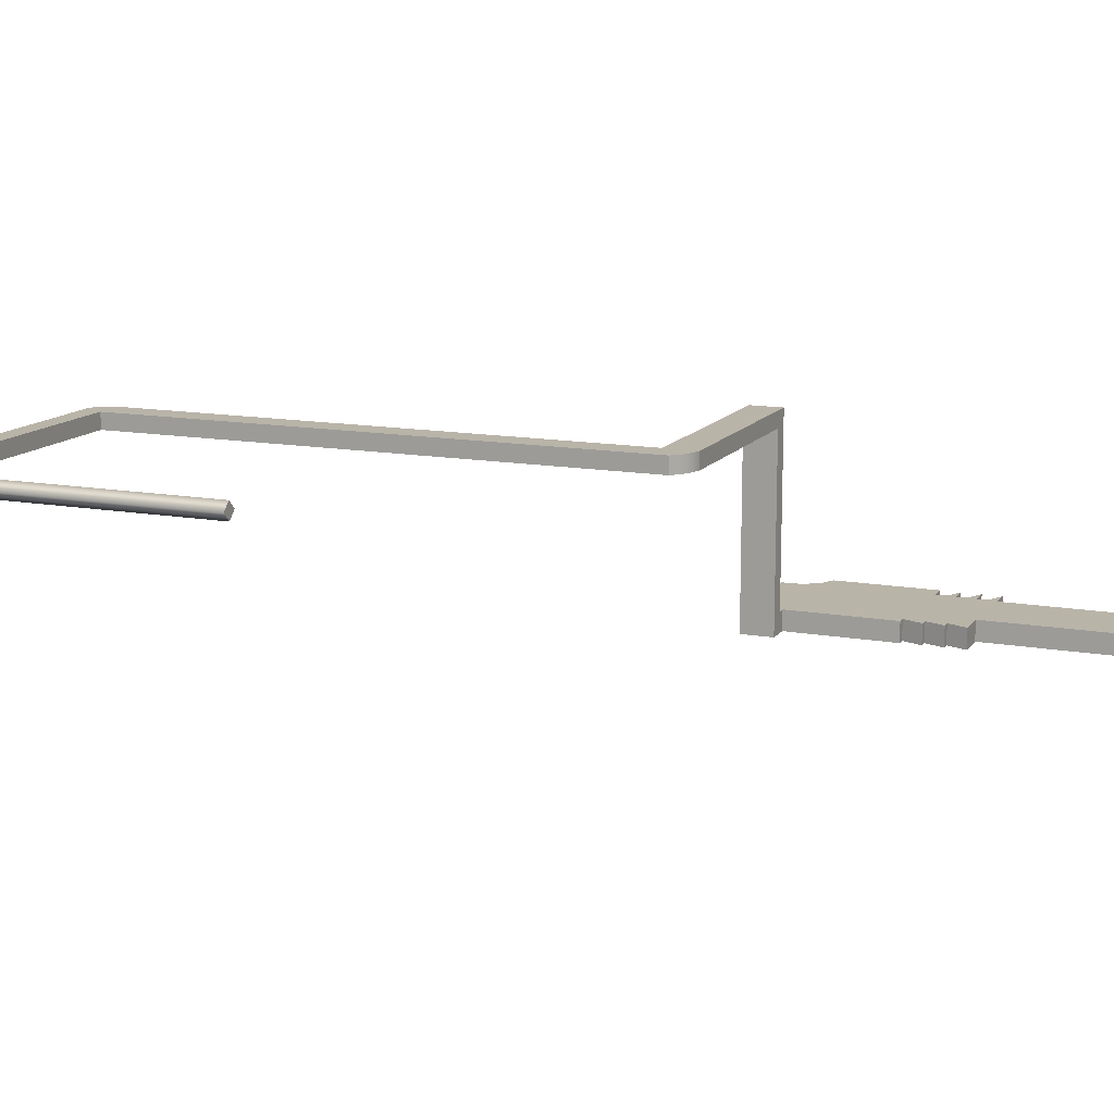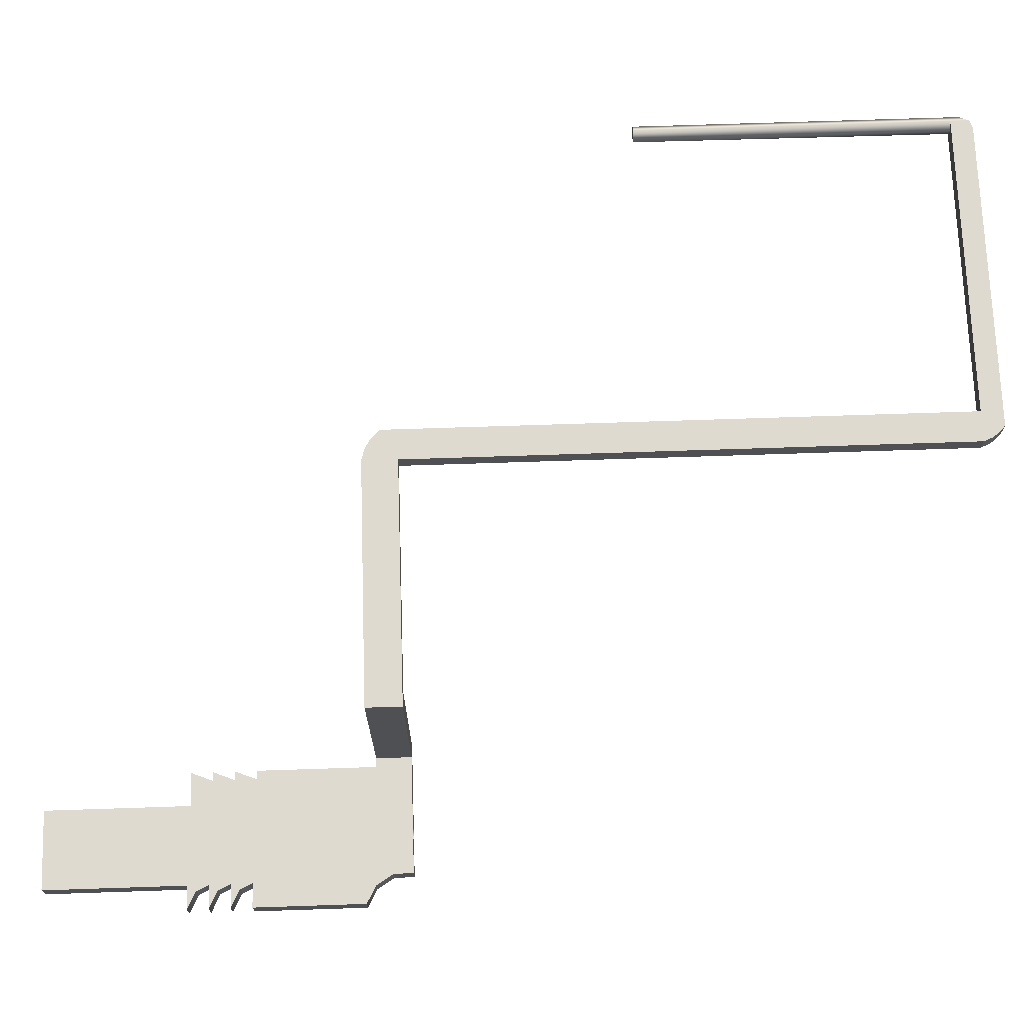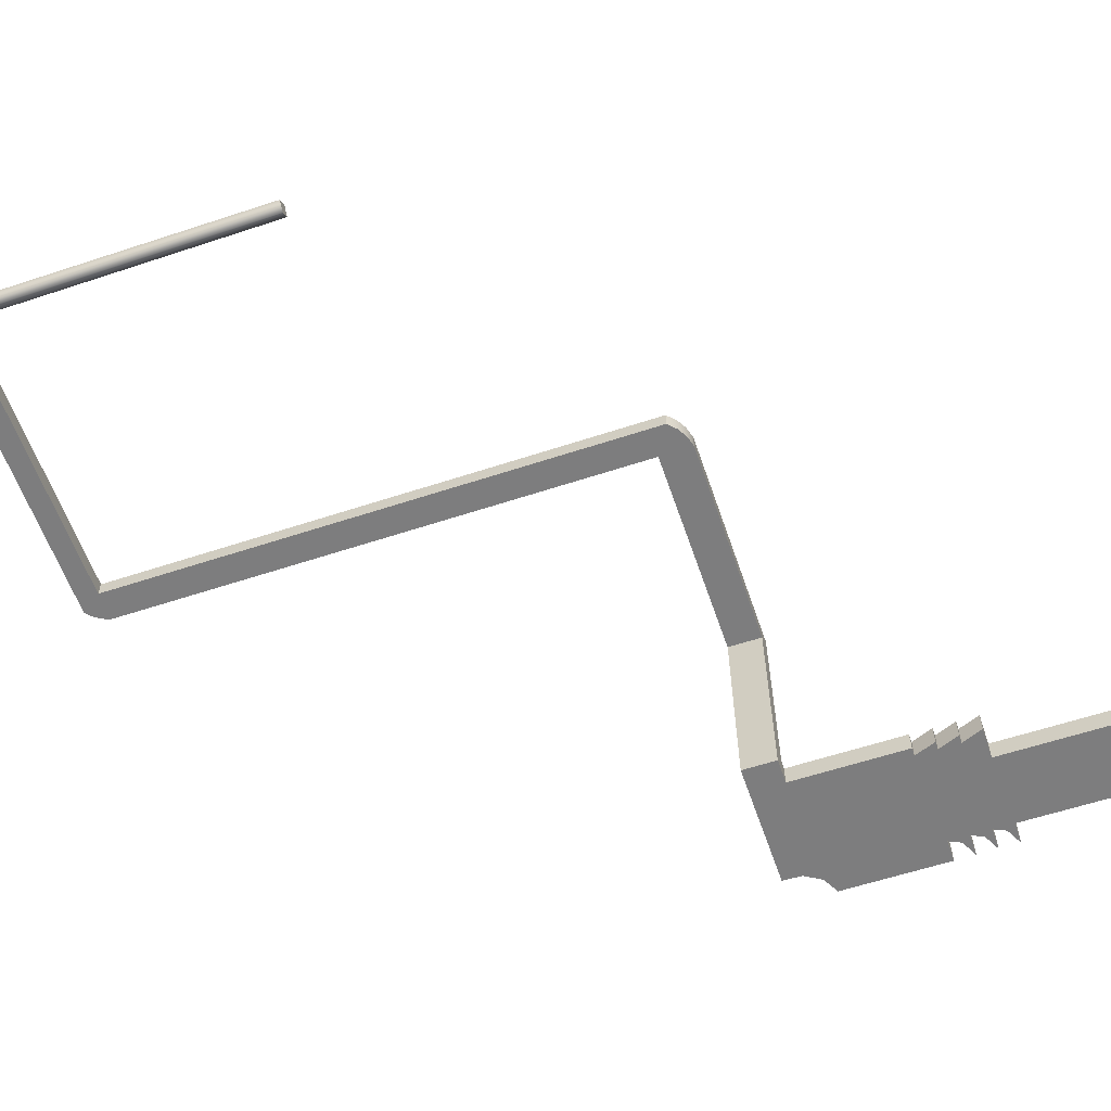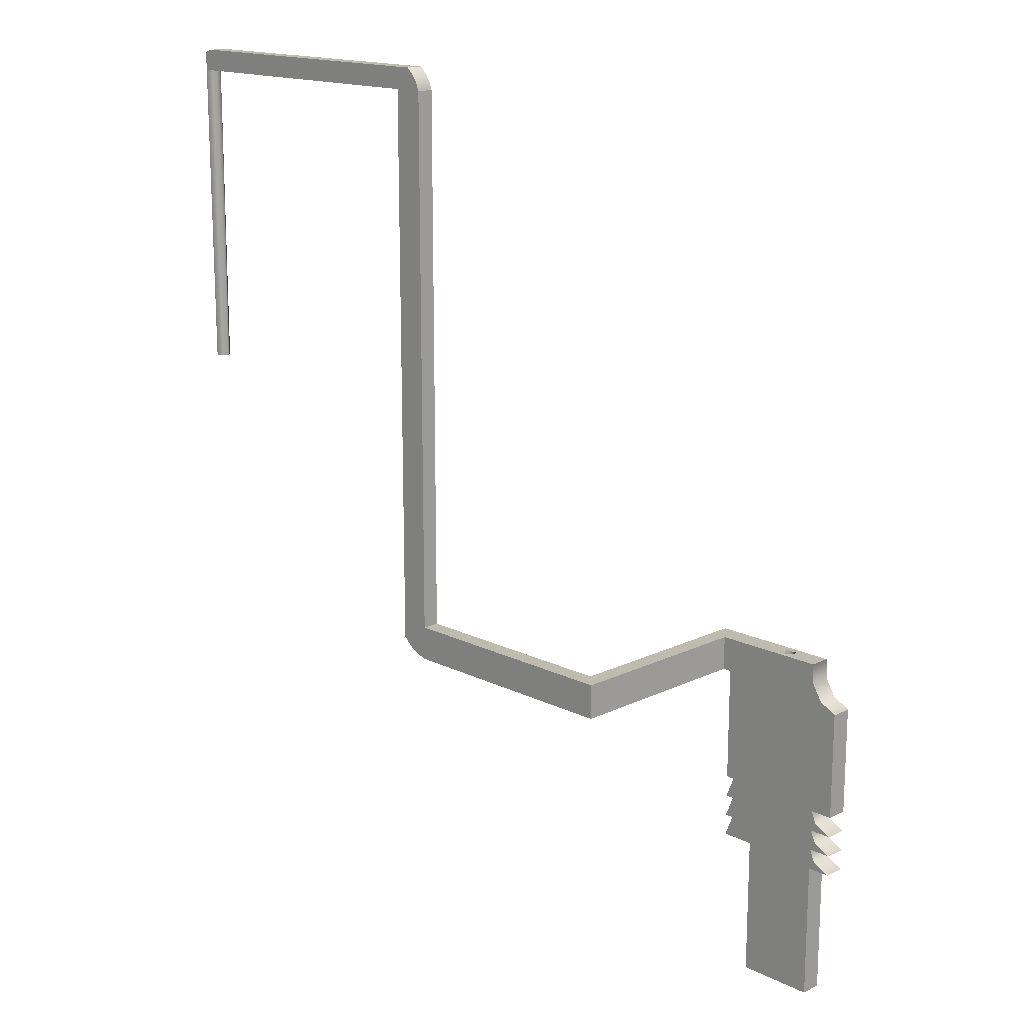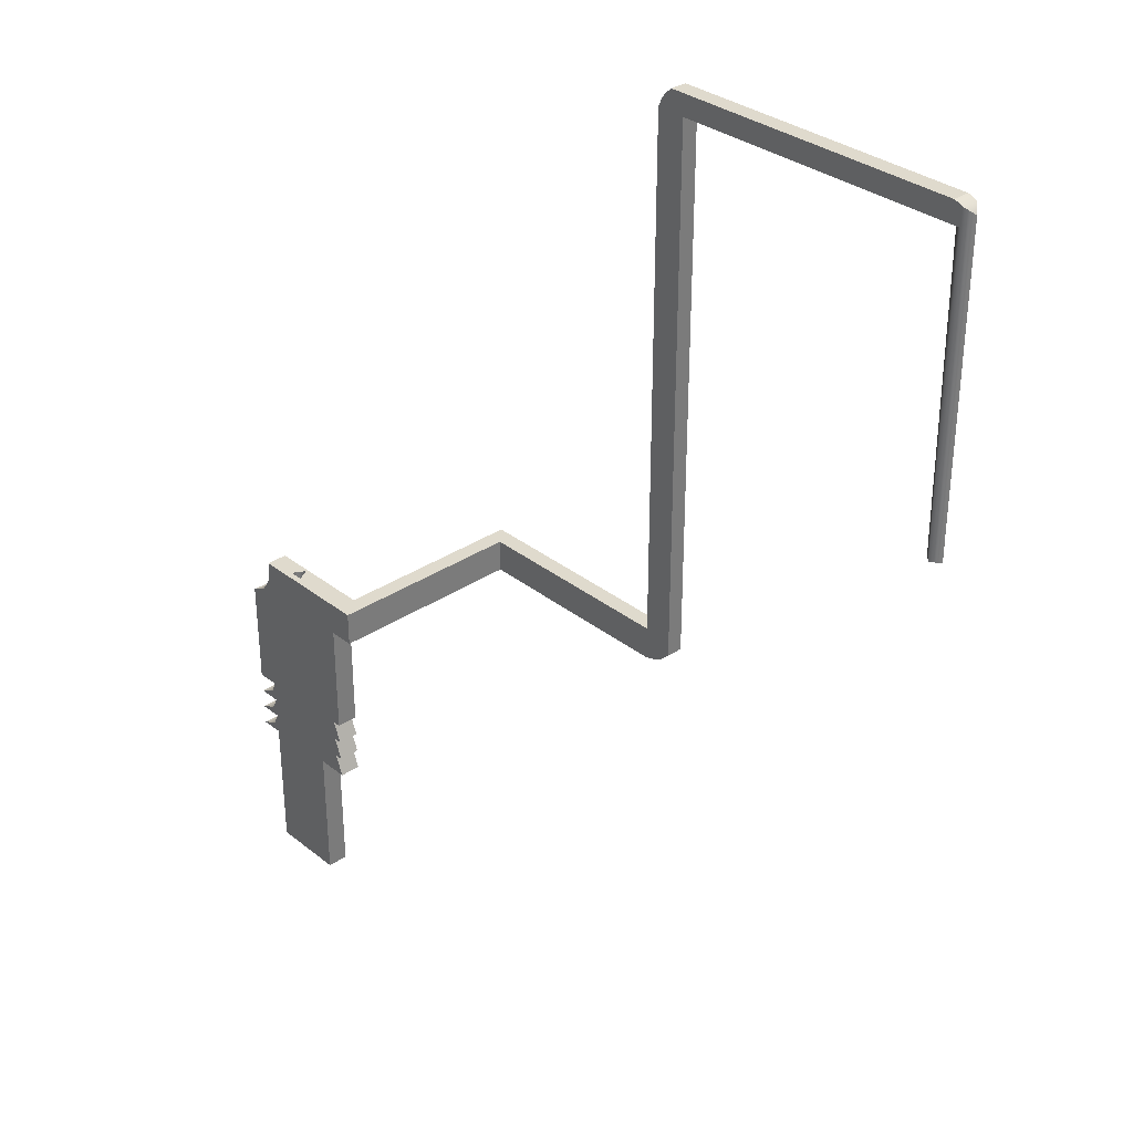
<metadata>
{"format":"obj","ext":"obj","renderer":"f3d","projection":"perspective","resolution":1024,"background":"white","views":[{"elev":13.1,"azim":-67.4,"up":"+Z"},{"elev":70.9,"azim":88.1,"up":"+Z"},{"elev":-59.2,"azim":-71.2,"up":"+Z"},{"elev":16.2,"azim":45.4,"up":"+Y"},{"elev":32.8,"azim":-132.8,"up":"+Y"}]}
</metadata>
<code>
g Face_1
v 0.1753 -0.1609 -0.02575
v 0.2028 -0.1609 -0.02575
v 0.1753 -0.1609 -0.02775
v 0.2008 -0.1609 -0.02775
v 0.2008 -0.1609 -0.05125
v 0.2038 -0.1609 -0.05125
v 0.2038 -0.1609 -0.04875
v 0.2028 -0.1609 -0.04875
f 4 1 3
f 2 1 4
f 5 8 4
f 6 7 8
f 6 8 5
f 8 2 4
g Face_2
v 0.1735 -0.09086 -0.02575
v 0.1373 -0.09086 -0.02575
v 0.137 -0.09095 -0.02575
v 0.1366 -0.09108 -0.02575
v 0.1363 -0.09124 -0.02575
v 0.1363 -0.09336 -0.02575
v 0.1718 -0.09336 -0.02575
v 0.1718 -0.1589 -0.02575
v 0.1728 -0.1598 -0.02575
v 0.174 -0.1605 -0.02575
v 0.1753 -0.1609 -0.02575
v 0.2028 -0.1609 -0.02575
v 0.2028 -0.1569 -0.02575
v 0.1753 -0.1569 -0.02575
v 0.1753 -0.09336 -0.02575
v 0.1749 -0.0924 -0.02575
v 0.1743 -0.09155 -0.02575
f 22 16 17
f 22 17 18
f 22 18 19
f 12 13 14
f 21 19 20
f 21 22 19
f 11 12 14
f 10 11 14
f 15 16 22
f 15 10 14
f 23 15 22
f 24 15 23
f 9 10 15
f 25 15 24
f 25 9 15
g Face_3
v 0.1718 -0.09336 -0.02775
v 0.1718 -0.1589 -0.02775
v 0.1718 -0.1589 -0.02575
v 0.1718 -0.09336 -0.02575
f 29 26 27
f 29 27 28
g Face_4
v 0.1735 -0.09086 -0.02775
v 0.1373 -0.09086 -0.02775
v 0.1373 -0.09086 -0.02575
v 0.1735 -0.09086 -0.02575
f 33 30 31
f 33 31 32
g Face_5
v 0.1753 -0.1569 -0.02775
v 0.1753 -0.09336 -0.02775
v 0.1753 -0.09336 -0.02575
v 0.1753 -0.1569 -0.02575
f 36 34 35
f 36 37 34
g Face_6
v 0.1363 -0.09124 -0.02775
v 0.1363 -0.09336 -0.02775
v 0.1366 -0.09108 -0.02775
v 0.137 -0.09095 -0.02775
v 0.1373 -0.09086 -0.02775
v 0.1735 -0.09086 -0.02775
v 0.1743 -0.09155 -0.02775
v 0.1749 -0.0924 -0.02775
v 0.1753 -0.09336 -0.02775
v 0.1753 -0.1569 -0.02775
v 0.2008 -0.1569 -0.02775
v 0.2008 -0.1609 -0.02775
v 0.1753 -0.1609 -0.02775
v 0.174 -0.1605 -0.02775
v 0.1728 -0.1598 -0.02775
v 0.1718 -0.1589 -0.02775
v 0.1718 -0.09336 -0.02775
f 47 48 49
f 47 49 50
f 47 50 51
f 47 51 52
f 53 47 52
f 54 44 45
f 54 45 46
f 54 46 47
f 54 47 53
f 43 44 54
f 42 54 39
f 42 43 54
f 41 42 39
f 40 41 39
f 38 40 39
g Face_7
v 0.1353 -0.1295 -0.02675
v 0.1363 -0.1295 -0.02575
v 0.1373 -0.1295 -0.02675
v 0.1363 -0.1295 -0.02775
v 0.1353 -0.1295 -0.02675
v 0.1353 -0.09211 -0.02675
v 0.1363 -0.09124 -0.02775
v 0.1363 -0.09336 -0.02775
v 0.1372 -0.09336 -0.02725
v 0.1372 -0.09336 -0.02625
v 0.1363 -0.09336 -0.02575
v 0.1363 -0.09124 -0.02575
v 0.1353 -0.09211 -0.02675
f 65 55 56
f 65 67 55
f 66 67 65
f 64 56 57
f 64 65 56
f 63 57 58
f 63 64 57
f 62 58 59
f 62 63 58
f 60 61 62
f 60 62 59
g Face_8
v 0.216 -0.1569 -0.04875
v 0.2028 -0.1569 -0.04875
v 0.2028 -0.1609 -0.04875
v 0.2038 -0.1609 -0.04875
v 0.2038 -0.1744 -0.04875
v 0.2048 -0.1744 -0.04875
v 0.2038 -0.1769 -0.04875
v 0.2048 -0.1769 -0.04875
v 0.2038 -0.1794 -0.04875
v 0.2048 -0.1794 -0.04875
v 0.2038 -0.1819 -0.04875
v 0.2076 -0.1819 -0.04875
v 0.2076 -0.1984 -0.04875
v 0.2166 -0.1984 -0.04875
v 0.2166 -0.1822 -0.04875
v 0.2193 -0.1822 -0.04875
v 0.2173 -0.1812 -0.04875
v 0.2166 -0.1797 -0.04875
v 0.2193 -0.1797 -0.04875
v 0.2173 -0.1787 -0.04875
v 0.2166 -0.1773 -0.04875
v 0.2193 -0.1773 -0.04875
v 0.2173 -0.1763 -0.04875
v 0.2166 -0.1749 -0.04875
v 0.2193 -0.1749 -0.04875
v 0.2193 -0.1622 -0.04875
v 0.2173 -0.1611 -0.04875
v 0.2161 -0.1591 -0.04875
f 79 77 78
f 75 76 77
f 75 77 79
f 73 74 75
f 82 79 80
f 82 80 81
f 85 82 84
f 85 79 82
f 83 84 82
f 88 75 79
f 88 85 87
f 88 79 85
f 86 87 85
f 91 73 75
f 91 75 88
f 91 88 90
f 89 90 88
f 71 72 73
f 69 70 71
f 94 73 91
f 94 71 73
f 95 71 94
f 93 91 92
f 93 94 91
f 68 69 71
f 68 71 95
g Face_9
v 0.2038 -0.1744 -0.05125
v 0.2038 -0.1744 -0.04875
v 0.2038 -0.1609 -0.05125
v 0.2038 -0.1609 -0.04875
f 99 96 97
f 99 98 96
g Face_10
v 0.2076 -0.1984 -0.05125
v 0.2166 -0.1984 -0.05125
v 0.2076 -0.1984 -0.04875
v 0.2166 -0.1984 -0.04875
v 0.2115 -0.1984 -0.051
v 0.2124 -0.1984 -0.0495
v 0.2107 -0.1984 -0.0495
f 106 102 100
f 106 100 104
f 101 105 104
f 103 105 101
f 101 104 100
f 102 106 103
f 106 105 103
g Face_11
v 0.2193 -0.1749 -0.05125
v 0.2193 -0.1622 -0.05125
v 0.2193 -0.1749 -0.04875
v 0.2193 -0.1622 -0.04875
f 109 107 108
f 109 108 110
g Face_12
v 0.216 -0.1569 -0.05125
v 0.2008 -0.1569 -0.05125
v 0.216 -0.1569 -0.04875
v 0.2028 -0.1569 -0.04875
v 0.2028 -0.1569 -0.02575
v 0.1753 -0.1569 -0.02575
v 0.1753 -0.1569 -0.02775
v 0.2008 -0.1569 -0.02775
v 0.2115 -0.1569 -0.049
v 0.2124 -0.1569 -0.0505
v 0.2107 -0.1569 -0.0505
f 118 117 116
f 115 118 116
f 112 118 114
f 121 112 114
f 121 114 119
f 113 120 119
f 111 121 120
f 111 112 121
f 111 120 113
f 113 119 114
f 114 118 115
g Face_13
v 0.2038 -0.1609 -0.05125
v 0.2008 -0.1609 -0.05125
v 0.2038 -0.1744 -0.05125
v 0.2048 -0.1744 -0.05125
v 0.2038 -0.1769 -0.05125
v 0.2048 -0.1769 -0.05125
v 0.2038 -0.1794 -0.05125
v 0.2048 -0.1794 -0.05125
v 0.2038 -0.1819 -0.05125
v 0.2076 -0.1819 -0.05125
v 0.2076 -0.1984 -0.05125
v 0.2166 -0.1984 -0.05125
v 0.2166 -0.1822 -0.05125
v 0.2193 -0.1822 -0.05125
v 0.2173 -0.1812 -0.05125
v 0.2166 -0.1797 -0.05125
v 0.2193 -0.1797 -0.05125
v 0.2173 -0.1787 -0.05125
v 0.2166 -0.1773 -0.05125
v 0.2193 -0.1773 -0.05125
v 0.2173 -0.1763 -0.05125
v 0.2166 -0.1749 -0.05125
v 0.2193 -0.1749 -0.05125
v 0.2193 -0.1622 -0.05125
v 0.2173 -0.1611 -0.05125
v 0.2161 -0.1591 -0.05125
v 0.216 -0.1569 -0.05125
v 0.2008 -0.1569 -0.05125
f 131 130 129
f 127 129 128
f 127 131 129
f 125 127 126
f 134 132 131
f 134 133 132
f 137 136 134
f 137 134 131
f 135 134 136
f 140 131 127
f 140 137 131
f 140 139 137
f 138 137 139
f 143 127 125
f 143 140 127
f 143 142 140
f 141 140 142
f 122 125 124
f 149 122 123
f 146 143 125
f 146 125 122
f 147 146 122
f 145 144 143
f 145 143 146
f 148 122 149
f 148 147 122
g Face_14
v 0.2038 -0.1744 -0.04875
v 0.2048 -0.1744 -0.04875
v 0.2038 -0.1744 -0.05125
v 0.2048 -0.1744 -0.05125
f 153 151 150
f 153 150 152
g Face_15
v 0.2048 -0.1744 -0.04875
v 0.2038 -0.1769 -0.04875
v 0.2048 -0.1744 -0.05125
v 0.2038 -0.1769 -0.05125
f 155 154 156
f 155 156 157
g Face_16
v 0.2038 -0.1769 -0.04875
v 0.2048 -0.1769 -0.04875
v 0.2038 -0.1769 -0.05125
v 0.2048 -0.1769 -0.05125
f 161 159 158
f 161 158 160
g Face_17
v 0.2048 -0.1769 -0.04875
v 0.2038 -0.1794 -0.04875
v 0.2048 -0.1769 -0.05125
v 0.2038 -0.1794 -0.05125
f 163 162 164
f 163 164 165
g Face_18
v 0.2038 -0.1794 -0.04875
v 0.2048 -0.1794 -0.04875
v 0.2038 -0.1794 -0.05125
v 0.2048 -0.1794 -0.05125
f 169 167 166
f 169 166 168
g Face_19
v 0.2048 -0.1794 -0.04875
v 0.2038 -0.1819 -0.04875
v 0.2048 -0.1794 -0.05125
v 0.2038 -0.1819 -0.05125
f 171 170 172
f 171 172 173
g Face_20
v 0.2038 -0.1819 -0.04875
v 0.2076 -0.1819 -0.04875
v 0.2038 -0.1819 -0.05125
v 0.2076 -0.1819 -0.05125
f 177 175 174
f 177 174 176
g Face_21
v 0.2076 -0.1819 -0.04875
v 0.2076 -0.1984 -0.04875
v 0.2076 -0.1819 -0.05125
v 0.2076 -0.1984 -0.05125
f 179 178 180
f 179 180 181
g Face_22
v 0.2166 -0.1984 -0.04875
v 0.2166 -0.1822 -0.04875
v 0.2166 -0.1984 -0.05125
v 0.2166 -0.1822 -0.05125
f 185 183 182
f 185 182 184
g Face_23
v 0.2166 -0.1822 -0.04875
v 0.2193 -0.1822 -0.04875
v 0.2166 -0.1822 -0.05125
v 0.2193 -0.1822 -0.05125
f 189 187 186
f 189 186 188
g Face_24
v 0.2193 -0.1822 -0.04875
v 0.2173 -0.1812 -0.04875
v 0.2166 -0.1797 -0.04875
v 0.2193 -0.1822 -0.05125
v 0.2173 -0.1812 -0.05125
v 0.2166 -0.1797 -0.05125
f 191 190 193
f 191 193 194
f 192 194 195
f 192 191 194
g Face_25
v 0.2166 -0.1797 -0.04875
v 0.2193 -0.1797 -0.04875
v 0.2166 -0.1797 -0.05125
v 0.2193 -0.1797 -0.05125
f 197 196 198
f 197 198 199
g Face_26
v 0.2193 -0.1797 -0.04875
v 0.2173 -0.1787 -0.04875
v 0.2166 -0.1773 -0.04875
v 0.2193 -0.1797 -0.05125
v 0.2173 -0.1787 -0.05125
v 0.2166 -0.1773 -0.05125
f 201 200 203
f 201 203 204
f 202 204 205
f 202 201 204
g Face_27
v 0.2166 -0.1773 -0.04875
v 0.2193 -0.1773 -0.04875
v 0.2166 -0.1773 -0.05125
v 0.2193 -0.1773 -0.05125
f 209 207 206
f 209 206 208
g Face_28
v 0.2193 -0.1773 -0.04875
v 0.2173 -0.1763 -0.04875
v 0.2166 -0.1749 -0.04875
v 0.2193 -0.1773 -0.05125
v 0.2173 -0.1763 -0.05125
v 0.2166 -0.1749 -0.05125
f 211 210 213
f 211 213 214
f 212 214 215
f 212 211 214
g Face_29
v 0.2166 -0.1749 -0.04875
v 0.2193 -0.1749 -0.04875
v 0.2166 -0.1749 -0.05125
v 0.2193 -0.1749 -0.05125
f 219 217 216
f 219 216 218
g Face_30
v 0.216 -0.1569 -0.05125
v 0.216 -0.1569 -0.04875
v 0.2193 -0.1622 -0.05125
v 0.2173 -0.1611 -0.05125
v 0.2161 -0.1591 -0.05125
v 0.2193 -0.1622 -0.04875
v 0.2173 -0.1611 -0.04875
v 0.2161 -0.1591 -0.04875
f 227 220 221
f 227 224 220
f 226 223 224
f 226 224 227
f 225 222 223
f 225 223 226
g Face_31
v 0.2008 -0.1569 -0.02775
v 0.2008 -0.1609 -0.02775
v 0.2008 -0.1569 -0.05125
v 0.2008 -0.1609 -0.05125
f 228 230 231
f 228 231 229
g Face_32
v 0.2028 -0.1609 -0.02575
v 0.2028 -0.1609 -0.04875
v 0.2028 -0.1569 -0.02575
v 0.2028 -0.1569 -0.04875
f 234 232 233
f 234 233 235
g Face_33
v 0.1363 -0.09336 -0.02775
v 0.1372 -0.09336 -0.02725
v 0.1372 -0.09336 -0.02625
v 0.1363 -0.09336 -0.02575
v 0.1718 -0.09336 -0.02775
v 0.1718 -0.09336 -0.02575
f 240 238 237
f 240 241 238
f 236 240 237
f 241 239 238
g Face_34
v 0.1353 -0.1295 -0.02675
v 0.1363 -0.1295 -0.02575
v 0.1373 -0.1295 -0.02675
v 0.1363 -0.1295 -0.02775
f 243 245 244
f 243 242 245
g Face_35
v 0.1363 -0.09124 -0.02775
v 0.1366 -0.09108 -0.02775
v 0.137 -0.09095 -0.02775
v 0.1373 -0.09086 -0.02775
v 0.1353 -0.09211 -0.02675
v 0.1363 -0.09124 -0.02575
v 0.1373 -0.09086 -0.02575
v 0.137 -0.09095 -0.02575
v 0.1366 -0.09108 -0.02575
f 250 247 246
f 250 248 247
f 250 249 248
f 252 249 250
f 253 252 250
f 254 253 250
f 251 254 250
g Face_36
v 0.1753 -0.1609 -0.02775
v 0.1753 -0.1609 -0.02575
v 0.1718 -0.1589 -0.02575
v 0.1728 -0.1598 -0.02575
v 0.174 -0.1605 -0.02575
v 0.1718 -0.1589 -0.02775
v 0.174 -0.1605 -0.02775
v 0.1728 -0.1598 -0.02775
f 258 257 260
f 258 260 262
f 259 262 261
f 259 258 262
f 256 261 255
f 256 259 261
g Face_37
v 0.1735 -0.09086 -0.02775
v 0.1735 -0.09086 -0.02575
v 0.1753 -0.09336 -0.02575
v 0.1749 -0.0924 -0.02575
v 0.1743 -0.09155 -0.02575
v 0.1753 -0.09336 -0.02775
v 0.1743 -0.09155 -0.02775
v 0.1749 -0.0924 -0.02775
f 266 265 268
f 266 268 270
f 267 270 269
f 267 266 270
f 264 269 263
f 264 267 269
g Face_38
v 0.2115 -0.1619 -0.049
v 0.2124 -0.1619 -0.0505
v 0.2107 -0.1619 -0.0505
v 0.2107 -0.1619 -0.0495
v 0.2115 -0.1619 -0.049
v 0.2115 -0.1569 -0.049
v 0.2115 -0.1569 -0.049
v 0.2124 -0.1569 -0.0505
v 0.2107 -0.1569 -0.0505
v 0.2107 -0.1569 -0.0495
f 278 272 271
f 278 271 277
f 279 273 272
f 279 272 278
f 280 274 273
f 280 273 279
f 276 275 274
f 276 274 280
g Face_39
v 0.2115 -0.1619 -0.049
v 0.2124 -0.1619 -0.0505
v 0.2107 -0.1619 -0.0505
f 281 282 283
g Face_40
v 0.2115 -0.1939 -0.051
v 0.2124 -0.1939 -0.0495
v 0.2107 -0.1939 -0.0495
v 0.2107 -0.1939 -0.0505
v 0.2115 -0.1939 -0.051
v 0.2115 -0.1984 -0.051
v 0.2115 -0.1984 -0.051
v 0.2124 -0.1984 -0.0495
v 0.2107 -0.1984 -0.0495
v 0.2107 -0.1984 -0.0505
f 291 285 284
f 291 284 290
f 292 286 285
f 292 285 291
f 293 287 286
f 293 286 292
f 289 288 287
f 289 287 293
g Face_41
v 0.2115 -0.1939 -0.051
v 0.2124 -0.1939 -0.0495
v 0.2107 -0.1939 -0.0495
f 294 295 296

</code>
